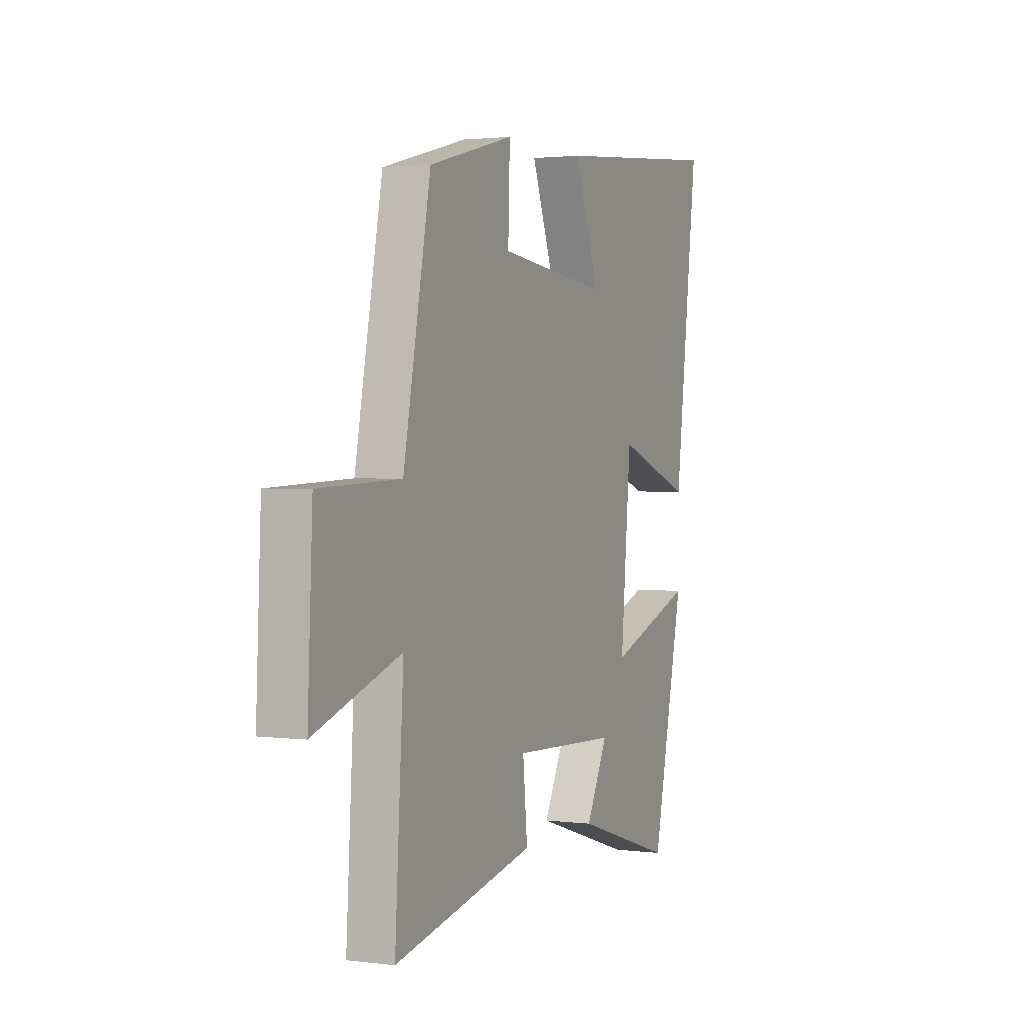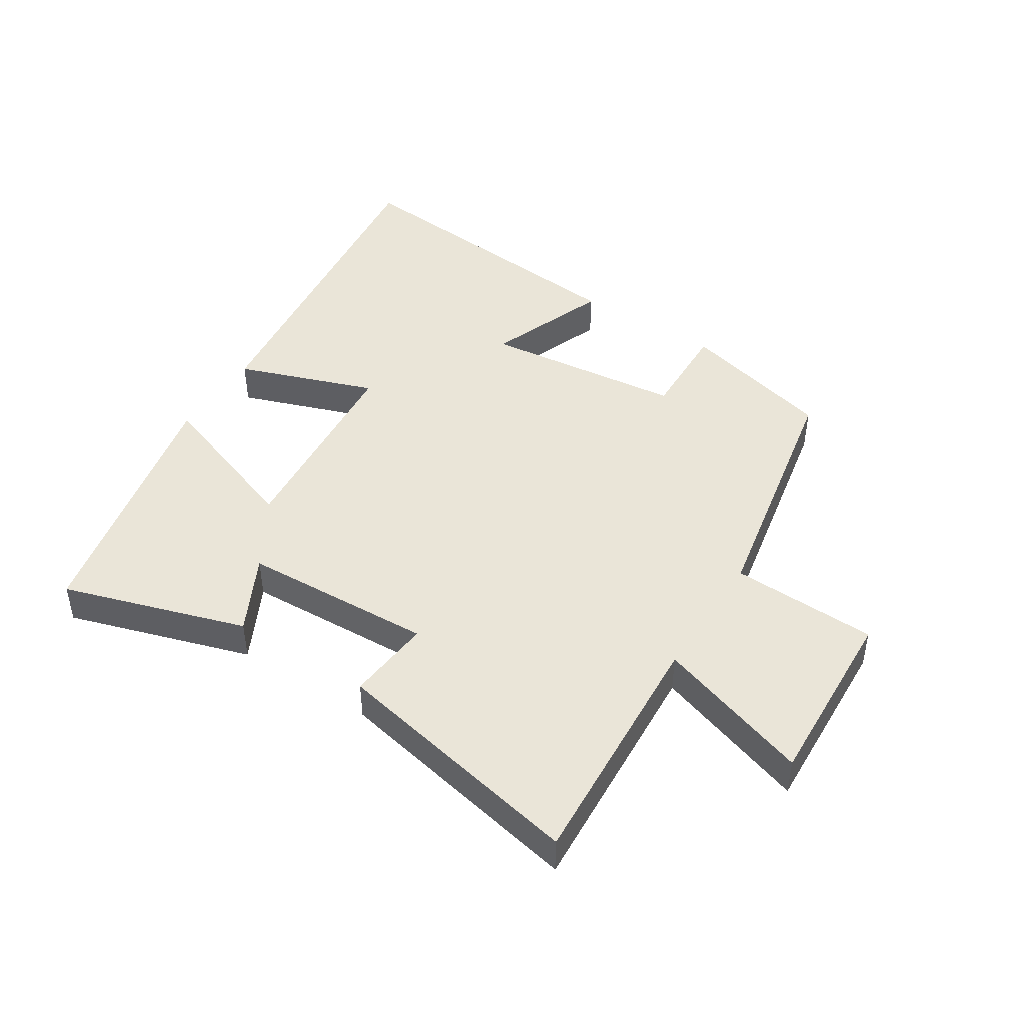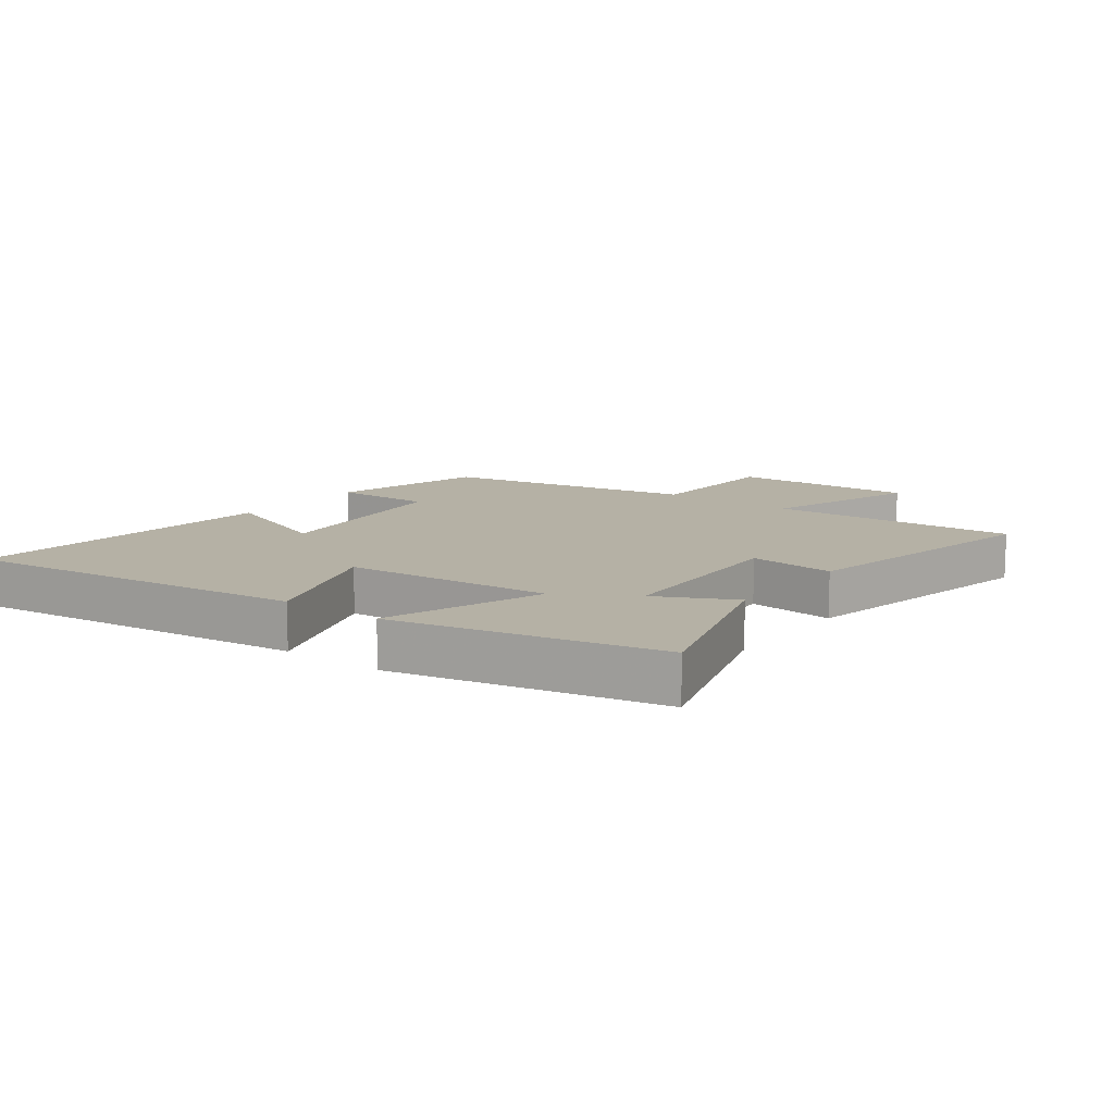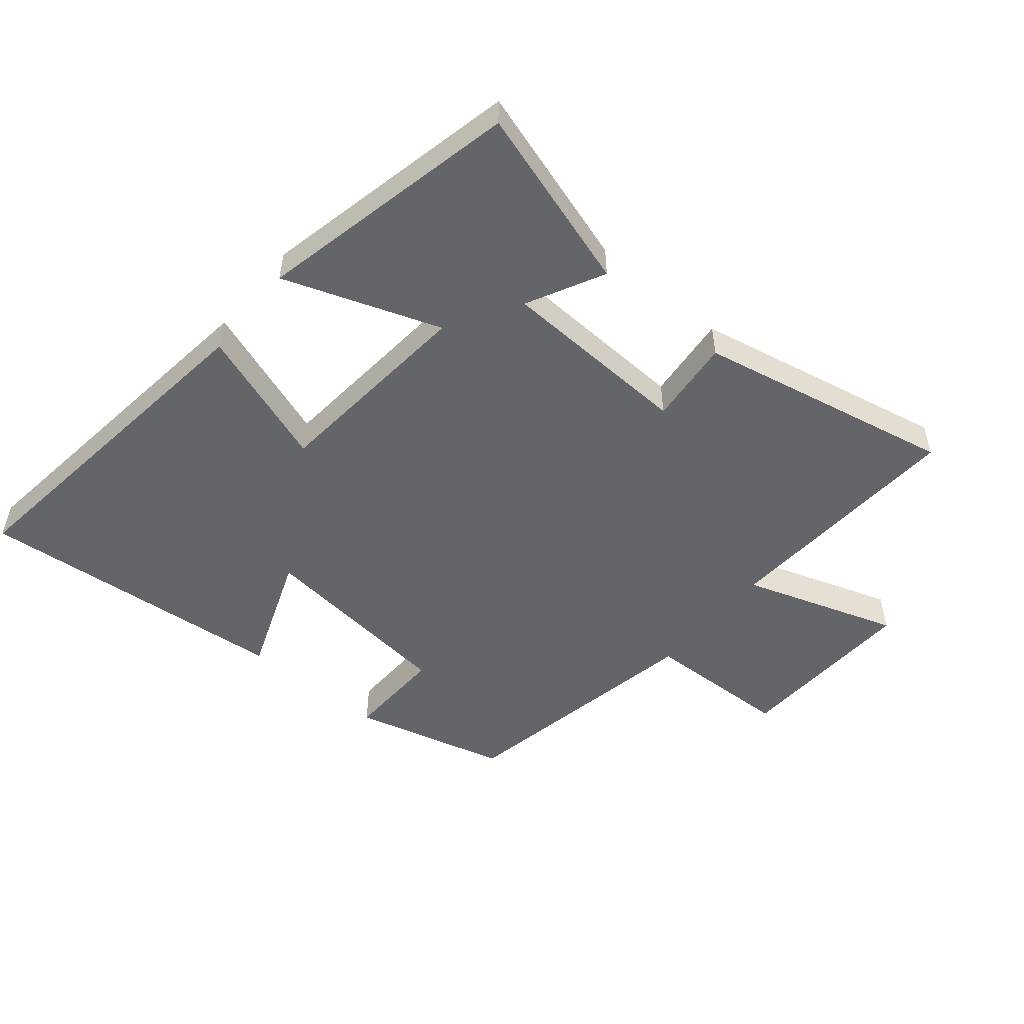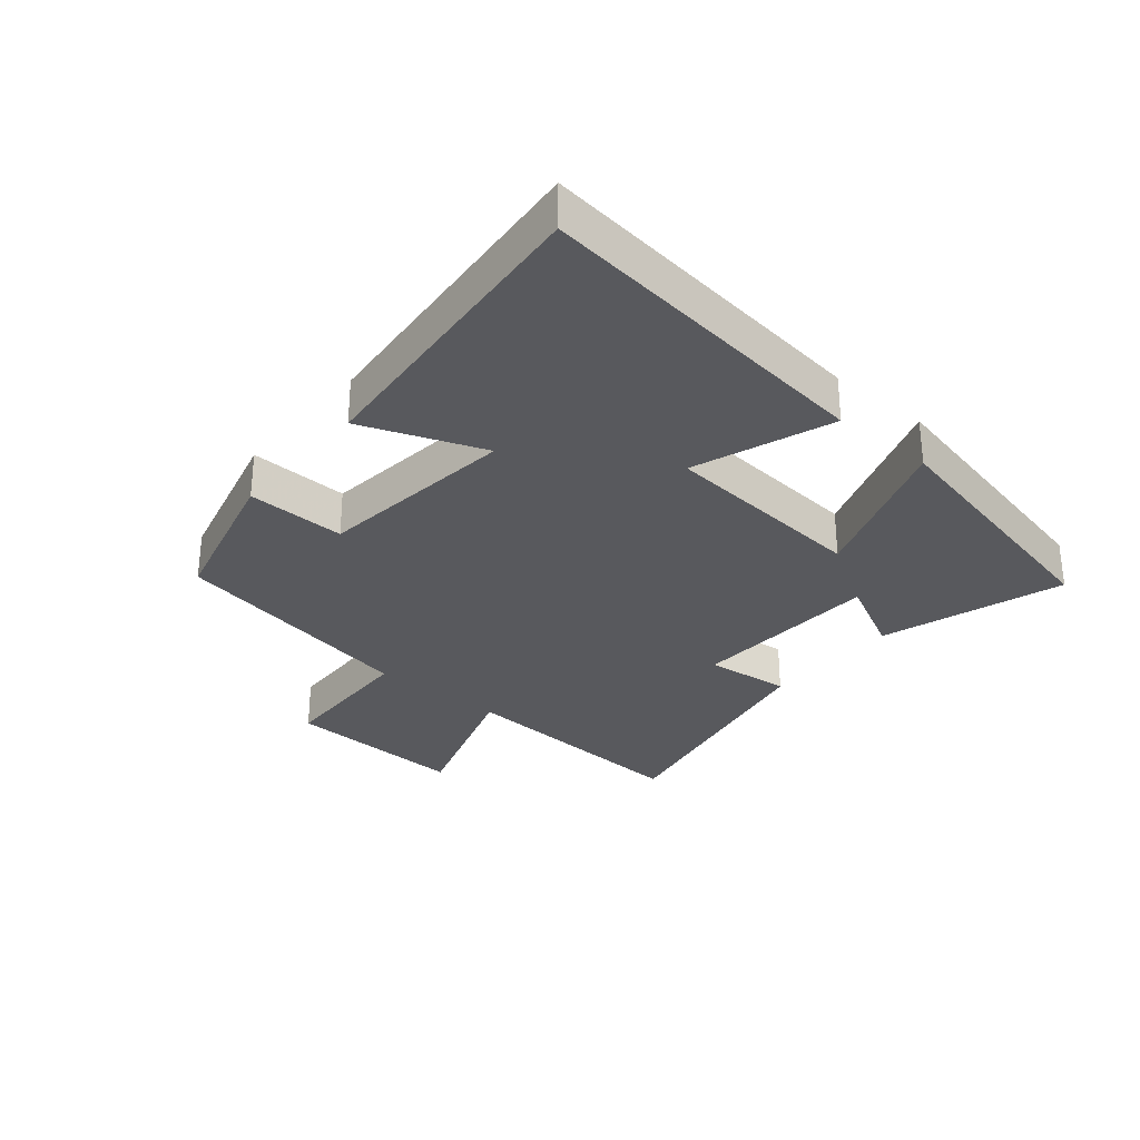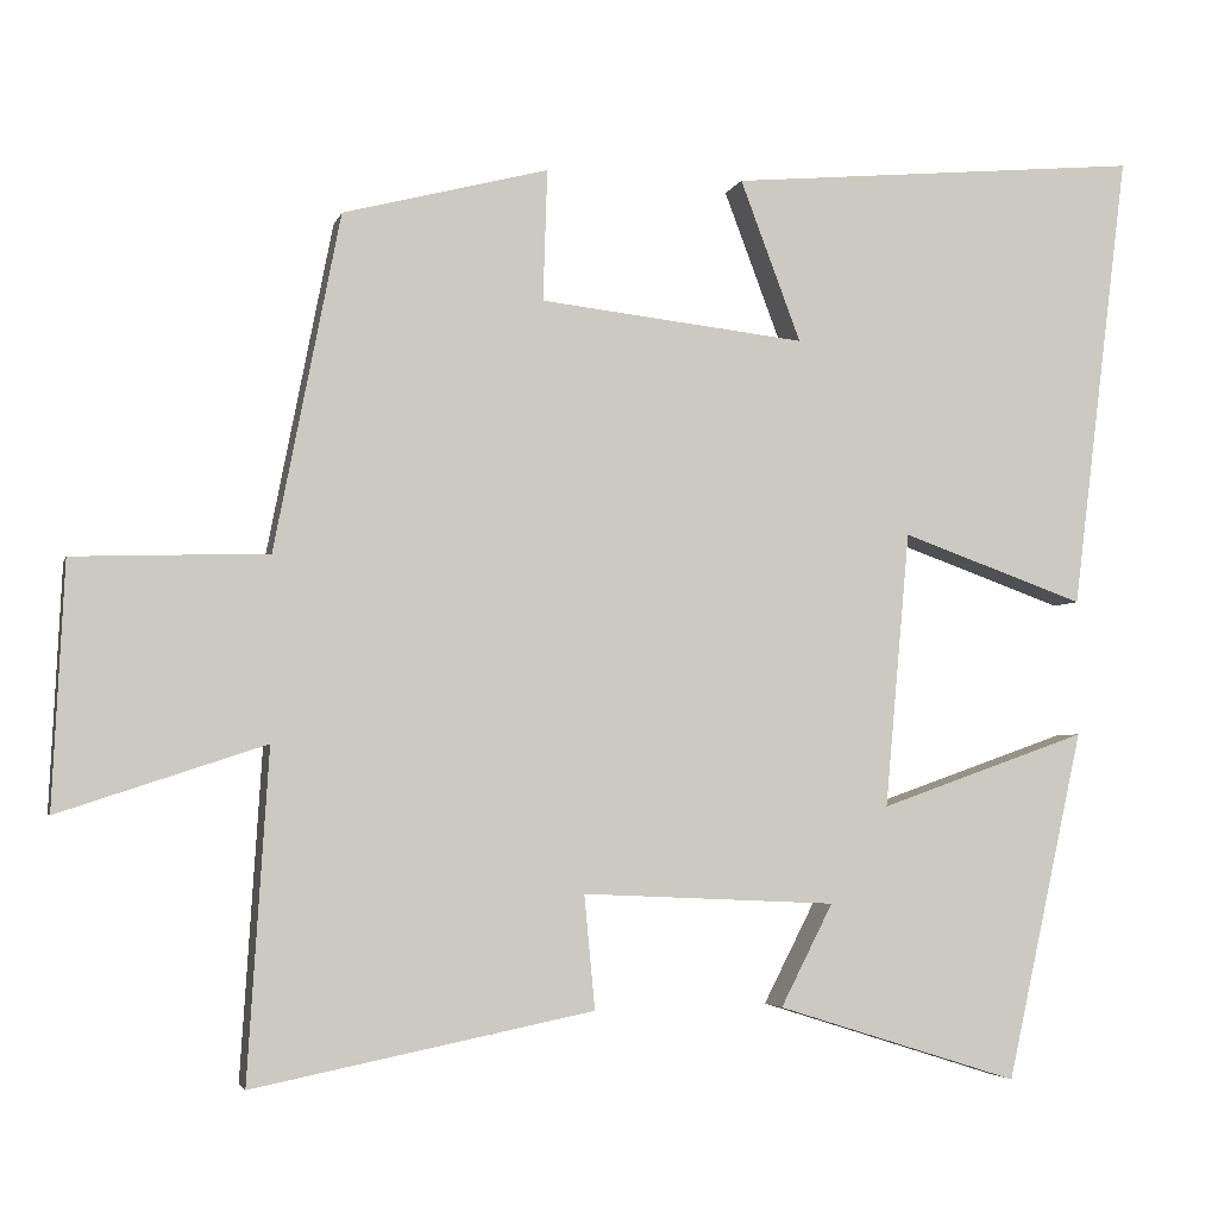
<metadata>
{"format":"obj","ext":"obj","renderer":"f3d","projection":"perspective","resolution":1024,"background":"white","views":[{"elev":1.9,"azim":-65.6,"up":"+Z"},{"elev":45.4,"azim":-147.3,"up":"+Y"},{"elev":11.9,"azim":127.1,"up":"+Y"},{"elev":-51.5,"azim":140.4,"up":"+Y"},{"elev":-30.1,"azim":50.1,"up":"+Y"},{"elev":-4.0,"azim":-13.7,"up":"+Z"}]}
</metadata>
<code>
v 0.407 0.07 -0.592
v 0.115 0.07 -0.5
v 0.178 0.07 -0.377
v -0.128 0.07 -0.363
v -0.115 0.07 -0.5
v -0.525 0.07 -0.583
v -0.5 0.07 -0.188
v -0.748 0.07 -0.27
v -0.734 0.07 0.024
v -0.5 0.07 0.032
v -0.421 0.07 0.436
v -0.174 0.07 0.5
v -0.179 0.07 0.342
v 0.141 0.07 0.306
v 0.068 0.07 0.5
v 0.569 0.07 0.546
v 0.5 0.07 -0.007
v 0.279 0.07 0.072
v 0.249 0.07 -0.26
v 0.5 0.07 -0.171
v 0.407 0 -0.592
v 0.115 0 -0.5
v 0.178 0 -0.377
v -0.128 0 -0.363
v -0.115 0 -0.5
v -0.525 0 -0.583
v -0.5 0 -0.188
v -0.748 0 -0.27
v -0.734 0 0.024
v -0.5 0 0.032
v -0.421 0 0.436
v -0.174 0 0.5
v -0.179 0 0.342
v 0.141 0 0.306
v 0.068 0 0.5
v 0.569 0 0.546
v 0.5 0 -0.007
v 0.279 0 0.072
v 0.249 0 -0.26
v 0.5 0 -0.171
f 1 2 3
f 20 1 3
f 19 20 3
f 18 19 3 4
f 16 17 18
f 15 16 18
f 14 15 18
f 13 14 18 4
f 10 11 12 13
f 10 13 4
f 7 8 9 10
f 7 10 4 5
f 5 6 7
f 23 22 21
f 23 21 40
f 23 40 39
f 24 23 39 38
f 38 37 36
f 38 36 35
f 38 35 34
f 24 38 34 33
f 33 32 31 30
f 24 33 30
f 30 29 28 27
f 25 24 30 27
f 27 26 25
f 1 21 22 2
f 2 22 23 3
f 3 23 24 4
f 4 24 25 5
f 5 25 26 6
f 6 26 27 7
f 7 27 28 8
f 8 28 29 9
f 9 29 30 10
f 10 30 31 11
f 11 31 32 12
f 12 32 33 13
f 13 33 34 14
f 14 34 35 15
f 15 35 36 16
f 16 36 37 17
f 17 37 38 18
f 18 38 39 19
f 19 39 40 20
f 20 40 21 1

</code>
